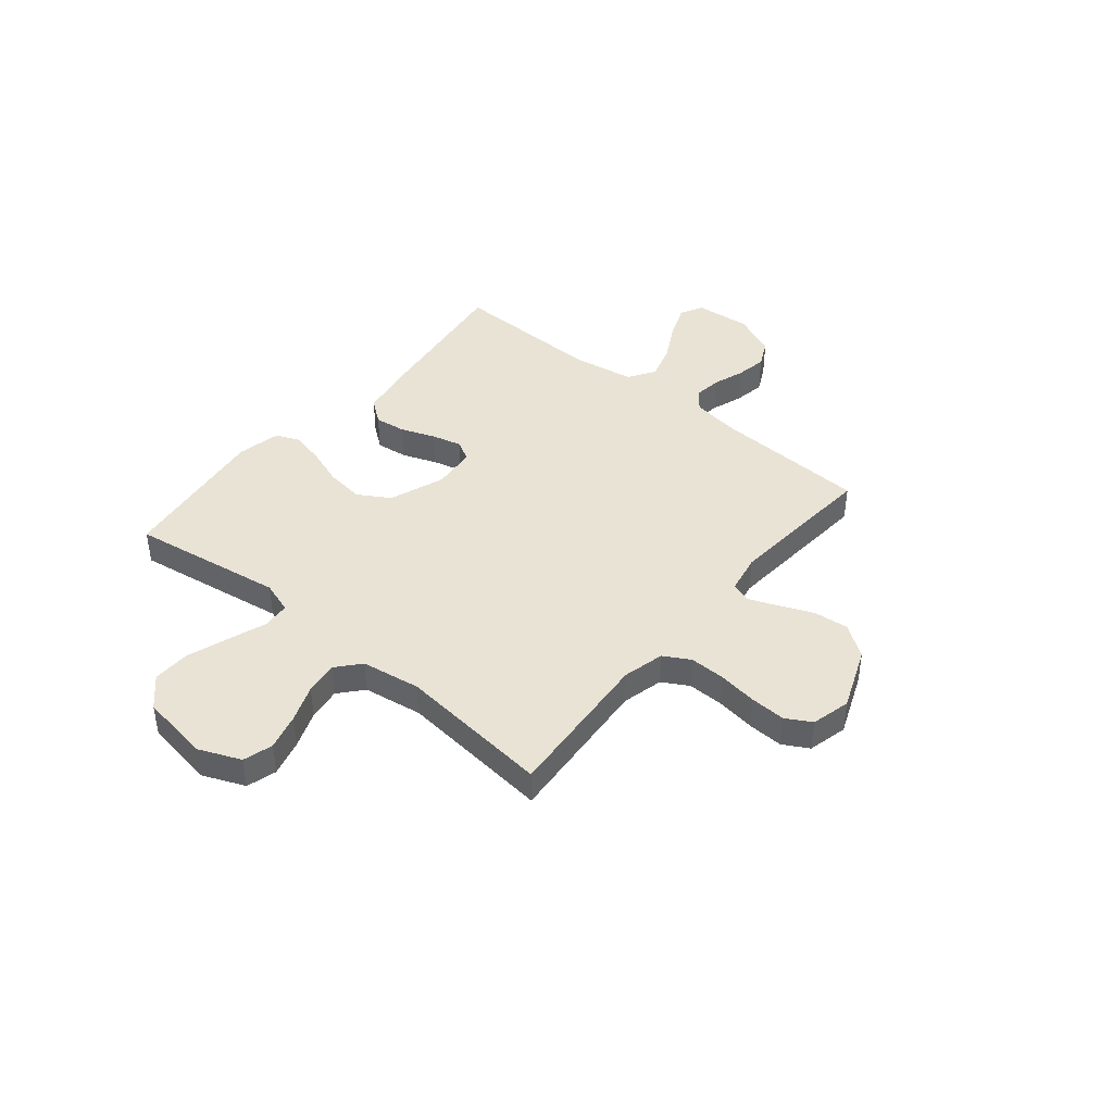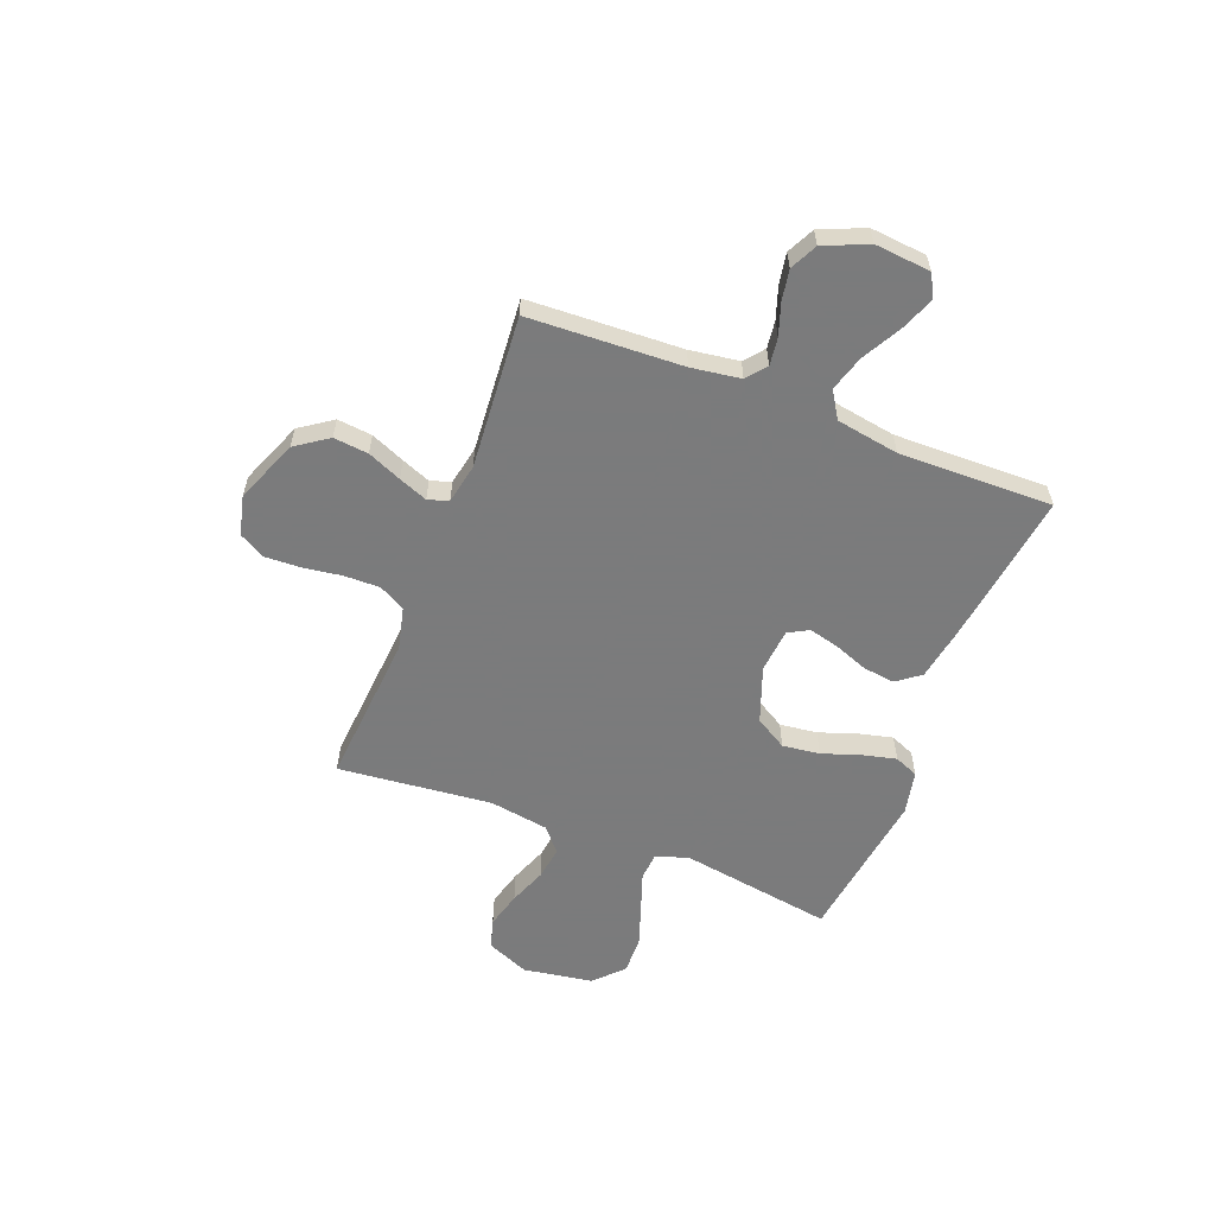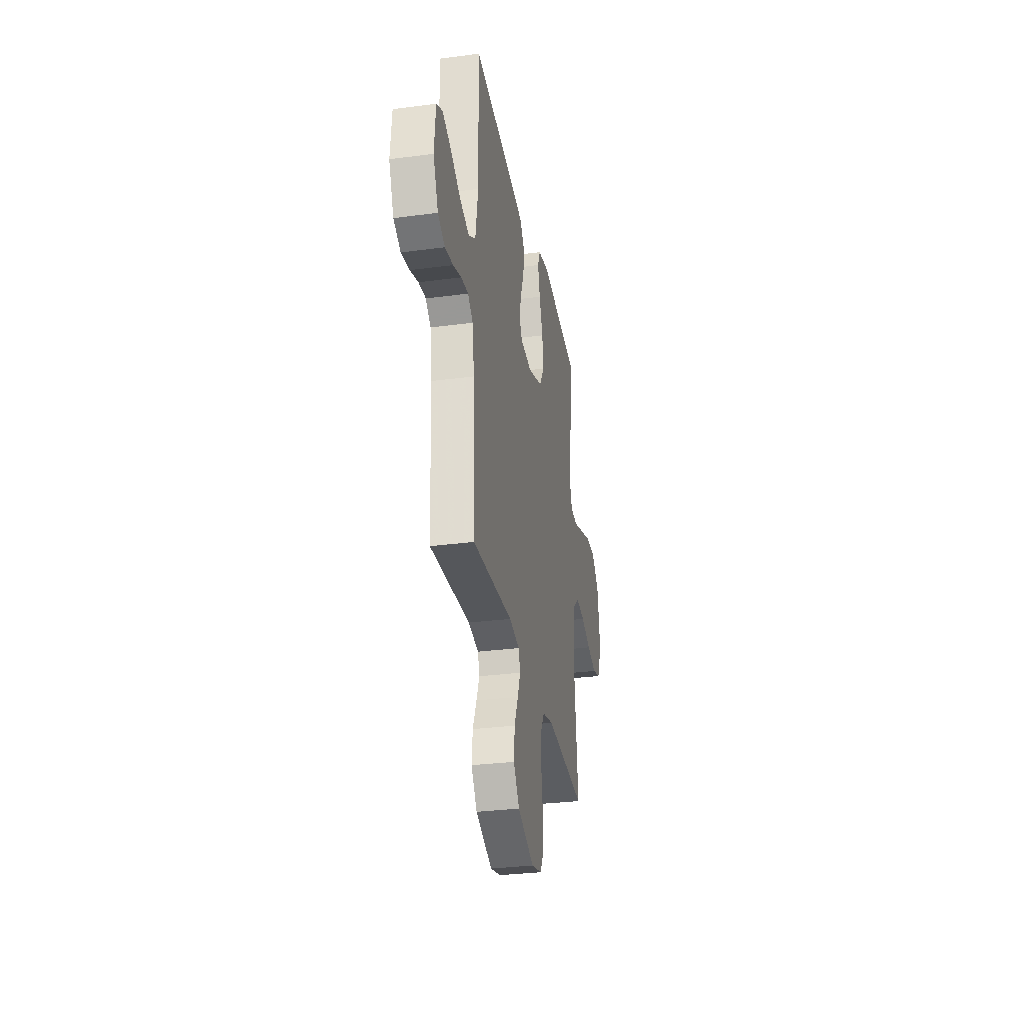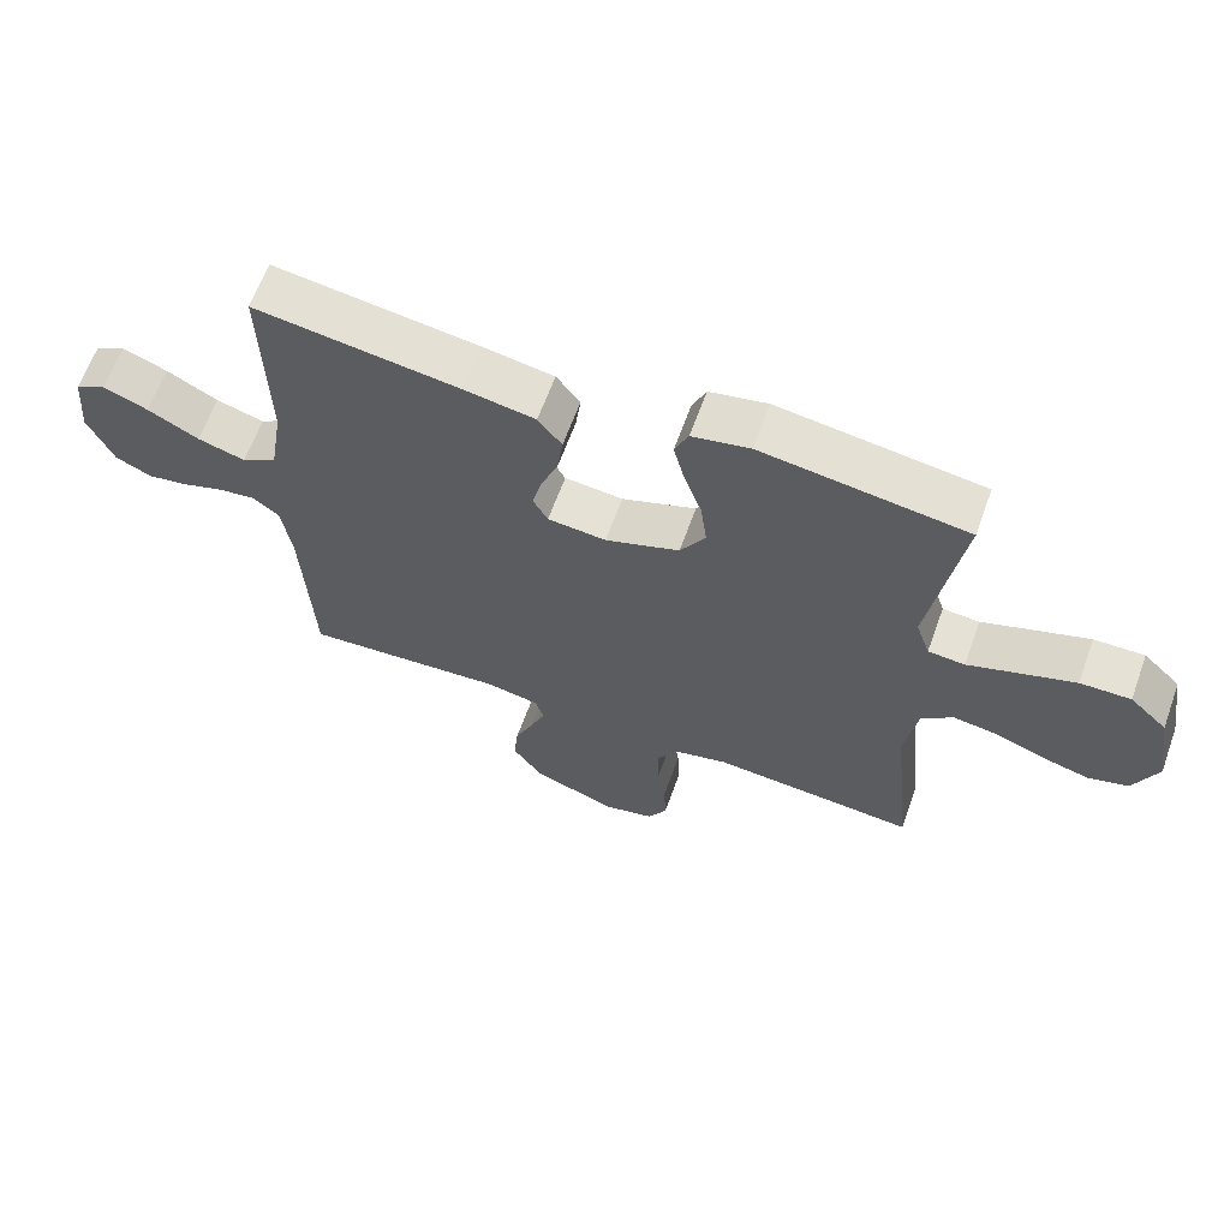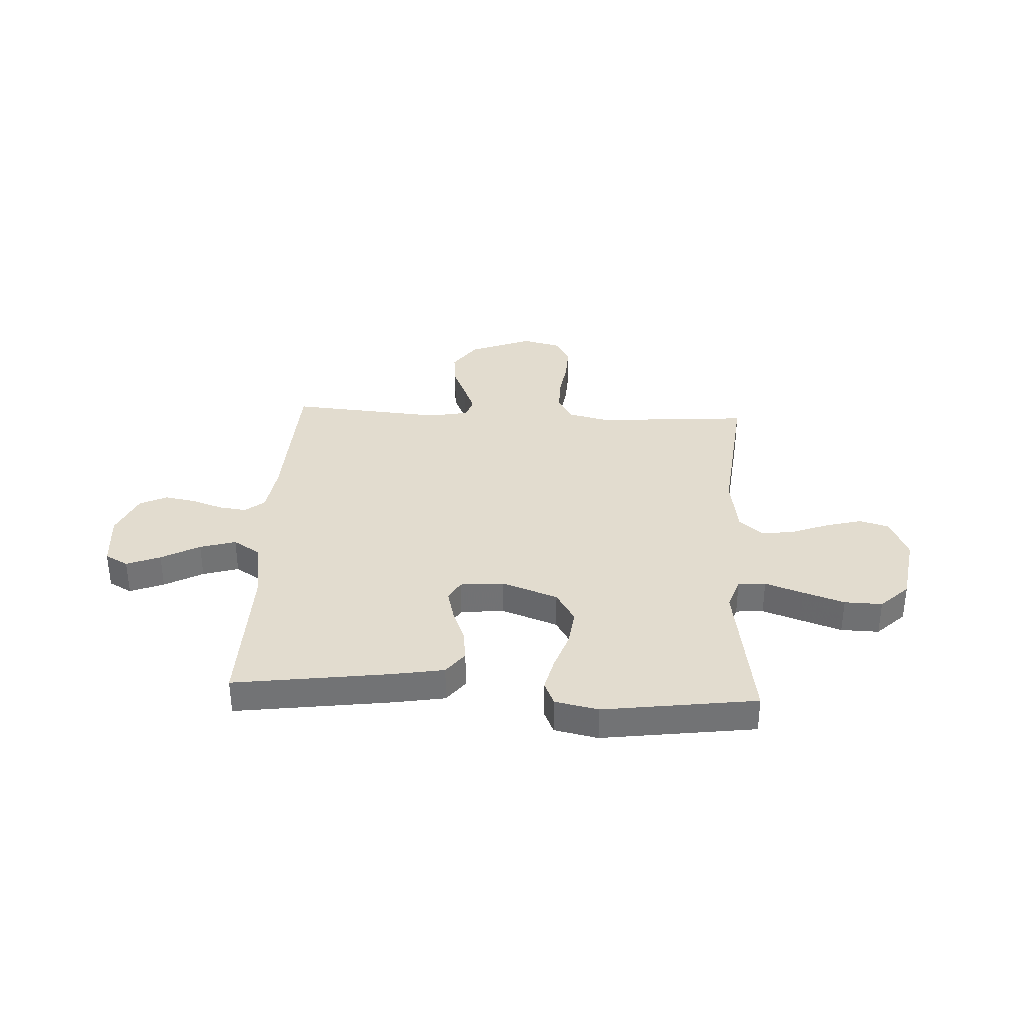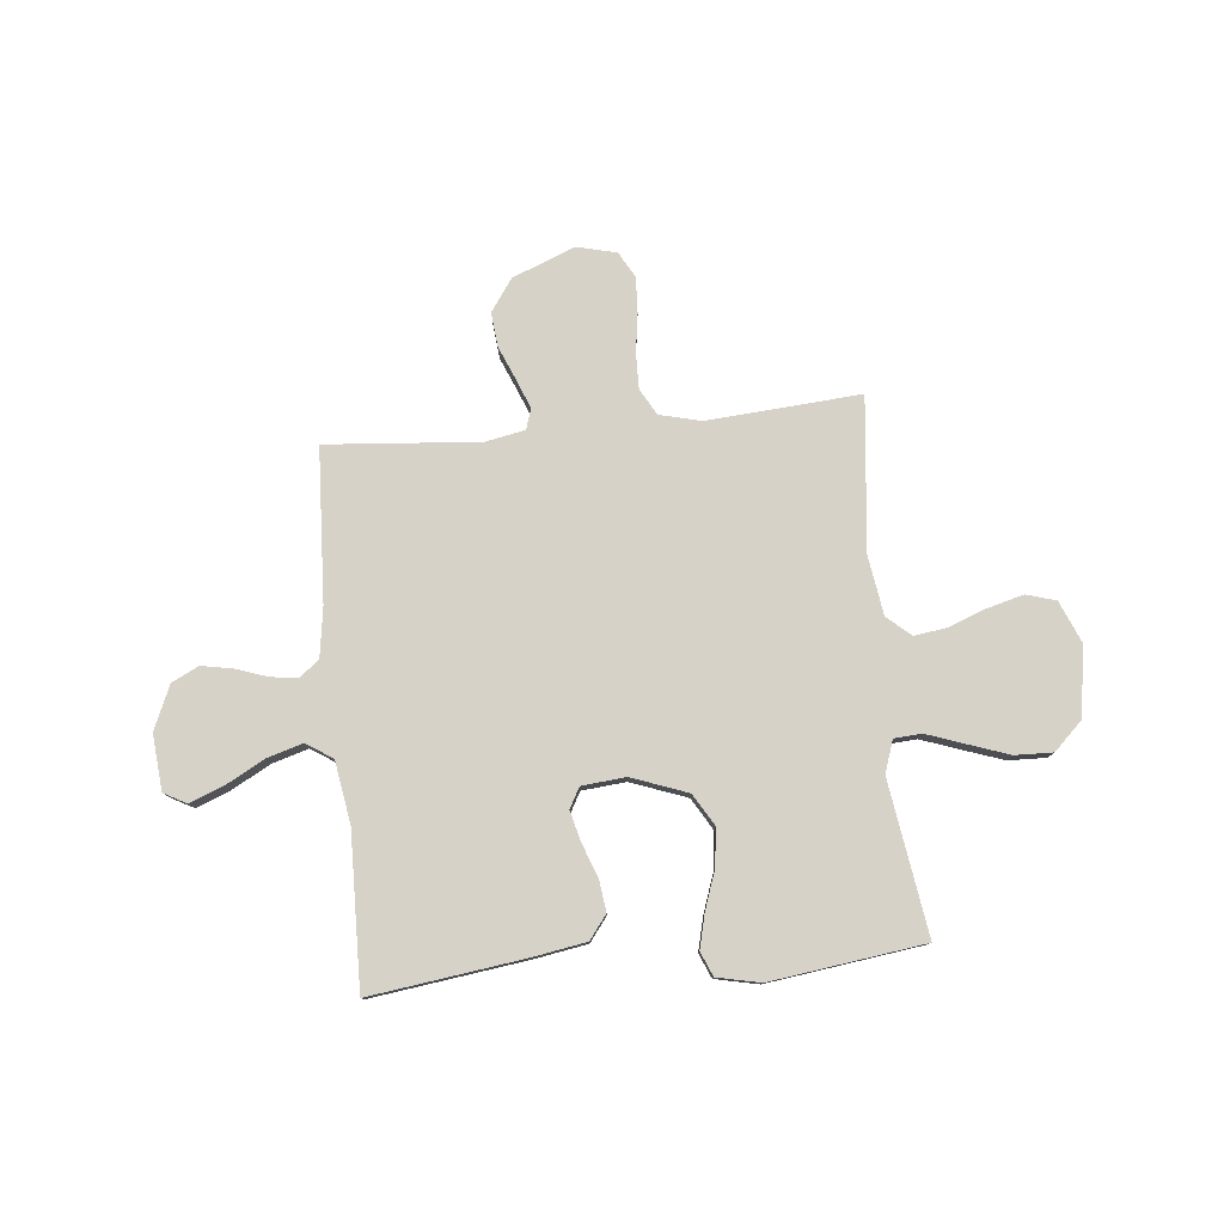
<metadata>
{"format":"obj","ext":"obj","renderer":"f3d","projection":"perspective","resolution":1024,"background":"white","views":[{"elev":42.3,"azim":129.6,"up":"+Y"},{"elev":-58.4,"azim":-111.3,"up":"+Y"},{"elev":-31.0,"azim":-79.3,"up":"+Z"},{"elev":64.0,"azim":19.9,"up":"+Z"},{"elev":34.6,"azim":3.0,"up":"+Y"},{"elev":78.6,"azim":-5.5,"up":"+Y"}]}
</metadata>
<code>
v -0.5 0.07 -0.5
v -0.514 0.07 -0.2
v -0.528 0.07 -0.104
v -0.566 0.07 -0.073
v -0.62 0.07 -0.08
v -0.681 0.07 -0.101
v -0.742 0.07 -0.112
v -0.795 0.07 -0.086
v -0.832 0.07 0
v -0.822 0.07 0.109
v -0.777 0.07 0.133
v -0.711 0.07 0.107
v -0.636 0.07 0.066
v -0.566 0.07 0.045
v -0.514 0.07 0.078
v -0.494 0.07 0.2
v -0.5 0.07 0.5
v -0.2 0.07 0.459
v -0.095 0.07 0.441
v -0.06 0.07 0.395
v -0.068 0.07 0.333
v -0.093 0.07 0.267
v -0.108 0.07 0.208
v -0.086 0.07 0.168
v 0 0.07 0.16
v 0.109 0.07 0.2
v 0.146 0.07 0.262
v 0.137 0.07 0.335
v 0.111 0.07 0.41
v 0.095 0.07 0.476
v 0.115 0.07 0.523
v 0.2 0.07 0.541
v 0.5 0.07 0.5
v 0.454 0.07 0.2
v 0.475 0.07 0.137
v 0.529 0.07 0.133
v 0.603 0.07 0.159
v 0.684 0.07 0.187
v 0.758 0.07 0.189
v 0.813 0.07 0.136
v 0.835 0.07 0
v 0.8 0.07 -0.083
v 0.742 0.07 -0.1
v 0.671 0.07 -0.081
v 0.598 0.07 -0.053
v 0.533 0.07 -0.044
v 0.487 0.07 -0.084
v 0.469 0.07 -0.2
v 0.5 0.07 -0.5
v 0.2 0.07 -0.477
v 0.119 0.07 -0.497
v 0.09 0.07 -0.548
v 0.091 0.07 -0.618
v 0.102 0.07 -0.694
v 0.105 0.07 -0.764
v 0.077 0.07 -0.814
v 0 0.07 -0.833
v -0.123 0.07 -0.784
v -0.167 0.07 -0.721
v -0.16 0.07 -0.653
v -0.132 0.07 -0.587
v -0.11 0.07 -0.531
v -0.123 0.07 -0.491
v -0.2 0.07 -0.476
v -0.5 0 -0.5
v -0.514 0 -0.2
v -0.528 0 -0.104
v -0.566 0 -0.073
v -0.62 0 -0.08
v -0.681 0 -0.101
v -0.742 0 -0.112
v -0.795 0 -0.086
v -0.832 0 0
v -0.822 0 0.109
v -0.777 0 0.133
v -0.711 0 0.107
v -0.636 0 0.066
v -0.566 0 0.045
v -0.514 0 0.078
v -0.494 0 0.2
v -0.5 0 0.5
v -0.2 0 0.459
v -0.095 0 0.441
v -0.06 0 0.395
v -0.068 0 0.333
v -0.093 0 0.267
v -0.108 0 0.208
v -0.086 0 0.168
v 0 0 0.16
v 0.109 0 0.2
v 0.146 0 0.262
v 0.137 0 0.335
v 0.111 0 0.41
v 0.095 0 0.476
v 0.115 0 0.523
v 0.2 0 0.541
v 0.5 0 0.5
v 0.454 0 0.2
v 0.475 0 0.137
v 0.529 0 0.133
v 0.603 0 0.159
v 0.684 0 0.187
v 0.758 0 0.189
v 0.813 0 0.136
v 0.835 0 0
v 0.8 0 -0.083
v 0.742 0 -0.1
v 0.671 0 -0.081
v 0.598 0 -0.053
v 0.533 0 -0.044
v 0.487 0 -0.084
v 0.469 0 -0.2
v 0.5 0 -0.5
v 0.2 0 -0.477
v 0.119 0 -0.497
v 0.09 0 -0.548
v 0.091 0 -0.618
v 0.102 0 -0.694
v 0.105 0 -0.764
v 0.077 0 -0.814
v 0 0 -0.833
v -0.123 0 -0.784
v -0.167 0 -0.721
v -0.16 0 -0.653
v -0.132 0 -0.587
v -0.11 0 -0.531
v -0.123 0 -0.491
v -0.2 0 -0.476
f 59 60 61
f 58 59 61
f 57 58 61
f 56 57 61
f 55 56 61
f 54 55 61
f 53 54 61
f 52 53 61 62
f 51 52 62 63
f 48 49 50
f 51 63 64
f 50 51 64
f 48 50 64
f 47 48 64
f 43 44 45
f 42 43 45
f 41 42 45
f 40 41 45
f 39 40 45
f 38 39 45
f 37 38 45
f 36 37 45
f 35 36 45 46
f 64 1 2
f 47 64 2
f 46 47 2
f 35 46 2
f 34 35 2
f 32 33 34
f 31 32 34
f 30 31 34
f 29 30 34
f 28 29 34
f 20 21 22
f 19 20 22
f 18 19 22
f 17 18 22
f 16 17 22
f 15 16 22 23
f 14 15 23 24
f 11 12 13
f 10 11 13
f 9 10 13
f 8 9 13
f 7 8 13
f 6 7 13
f 5 6 13
f 4 5 13 14
f 14 24 25
f 4 14 25
f 3 4 25
f 27 28 34
f 26 27 34
f 25 26 34
f 3 25 34
f 2 3 34
f 125 124 123
f 125 123 122
f 125 122 121
f 125 121 120
f 125 120 119
f 125 119 118
f 125 118 117
f 126 125 117 116
f 127 126 116 115
f 114 113 112
f 128 127 115
f 128 115 114
f 128 114 112
f 128 112 111
f 109 108 107
f 109 107 106
f 109 106 105
f 109 105 104
f 109 104 103
f 109 103 102
f 109 102 101
f 109 101 100
f 110 109 100 99
f 66 65 128
f 66 128 111
f 66 111 110
f 66 110 99
f 66 99 98
f 98 97 96
f 98 96 95
f 98 95 94
f 98 94 93
f 98 93 92
f 86 85 84
f 86 84 83
f 86 83 82
f 86 82 81
f 86 81 80
f 87 86 80 79
f 88 87 79 78
f 77 76 75
f 77 75 74
f 77 74 73
f 77 73 72
f 77 72 71
f 77 71 70
f 77 70 69
f 78 77 69 68
f 89 88 78
f 89 78 68
f 89 68 67
f 98 92 91
f 98 91 90
f 98 90 89
f 98 89 67
f 98 67 66
f 1 65 66 2
f 2 66 67 3
f 3 67 68 4
f 4 68 69 5
f 5 69 70 6
f 6 70 71 7
f 7 71 72 8
f 8 72 73 9
f 9 73 74 10
f 10 74 75 11
f 11 75 76 12
f 12 76 77 13
f 13 77 78 14
f 14 78 79 15
f 15 79 80 16
f 16 80 81 17
f 17 81 82 18
f 18 82 83 19
f 19 83 84 20
f 20 84 85 21
f 21 85 86 22
f 22 86 87 23
f 23 87 88 24
f 24 88 89 25
f 25 89 90 26
f 26 90 91 27
f 27 91 92 28
f 28 92 93 29
f 29 93 94 30
f 30 94 95 31
f 31 95 96 32
f 32 96 97 33
f 33 97 98 34
f 34 98 99 35
f 35 99 100 36
f 36 100 101 37
f 37 101 102 38
f 38 102 103 39
f 39 103 104 40
f 40 104 105 41
f 41 105 106 42
f 42 106 107 43
f 43 107 108 44
f 44 108 109 45
f 45 109 110 46
f 46 110 111 47
f 47 111 112 48
f 48 112 113 49
f 49 113 114 50
f 50 114 115 51
f 51 115 116 52
f 52 116 117 53
f 53 117 118 54
f 54 118 119 55
f 55 119 120 56
f 56 120 121 57
f 57 121 122 58
f 58 122 123 59
f 59 123 124 60
f 60 124 125 61
f 61 125 126 62
f 62 126 127 63
f 63 127 128 64
f 64 128 65 1

</code>
